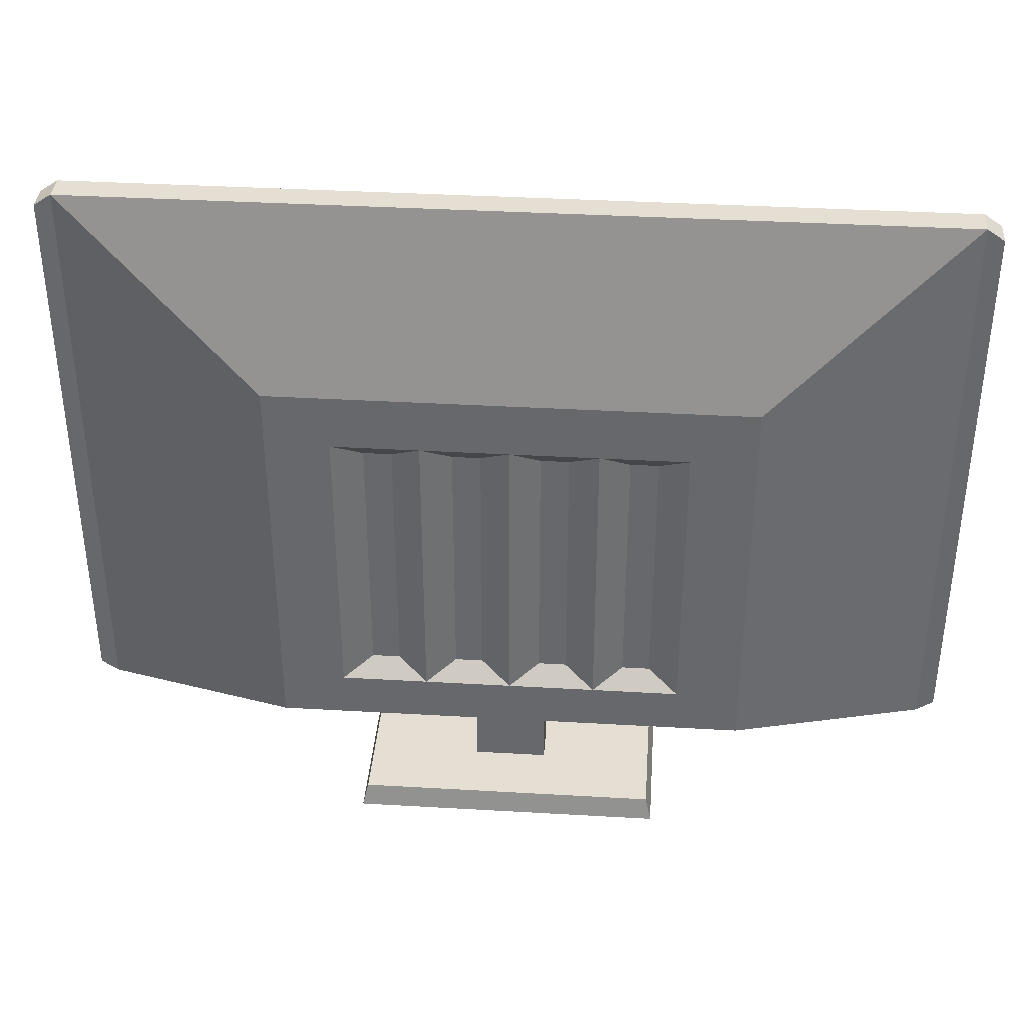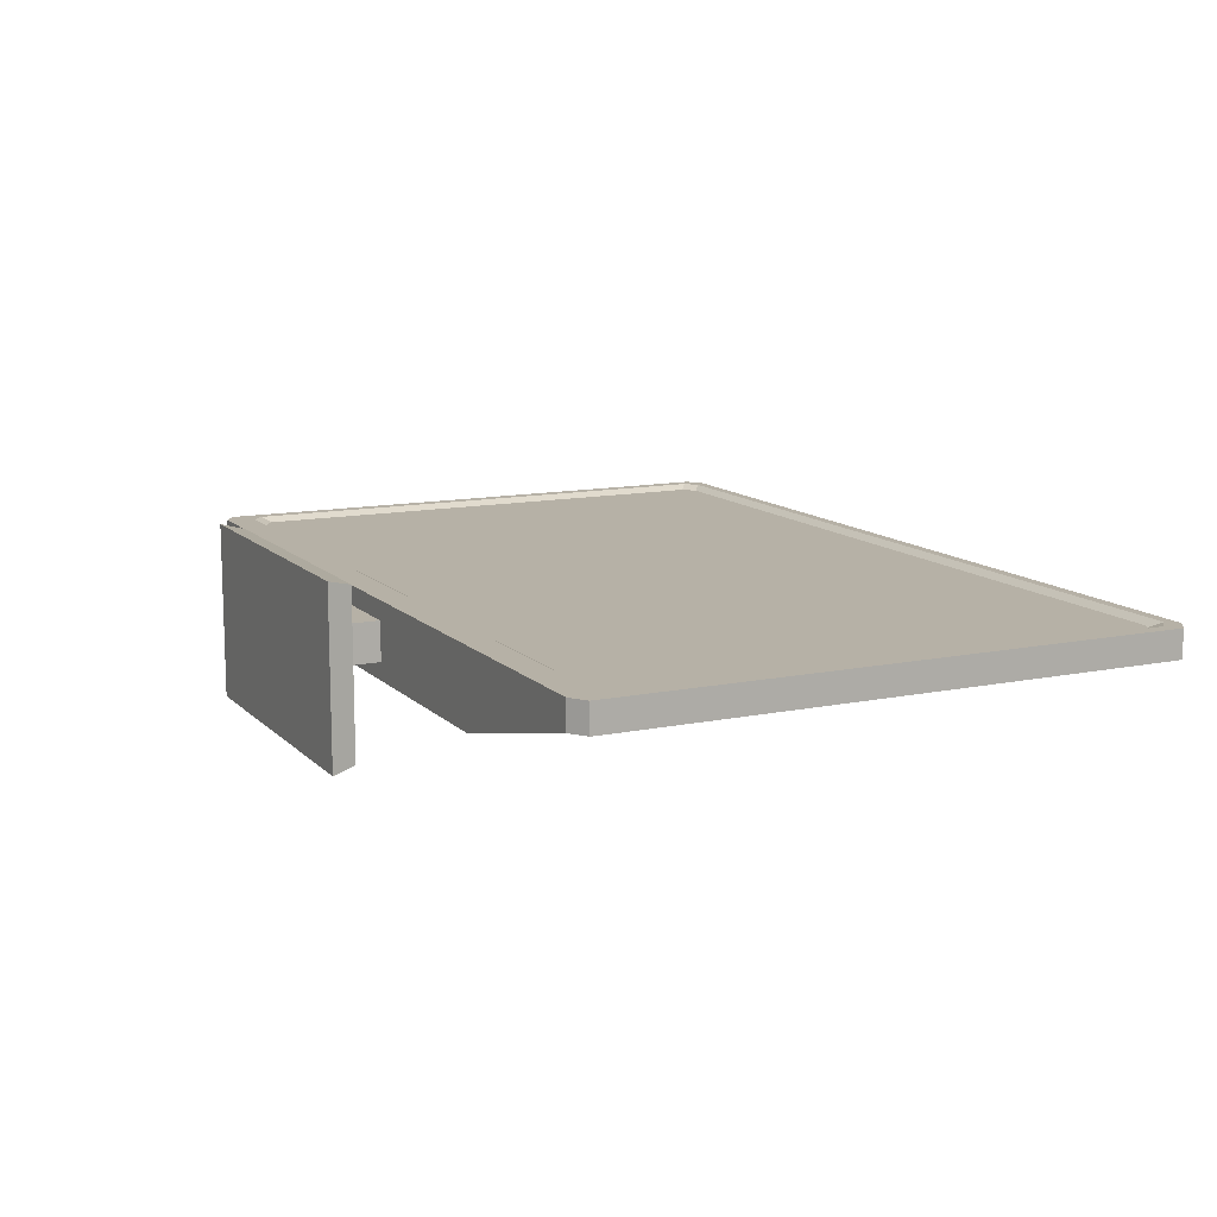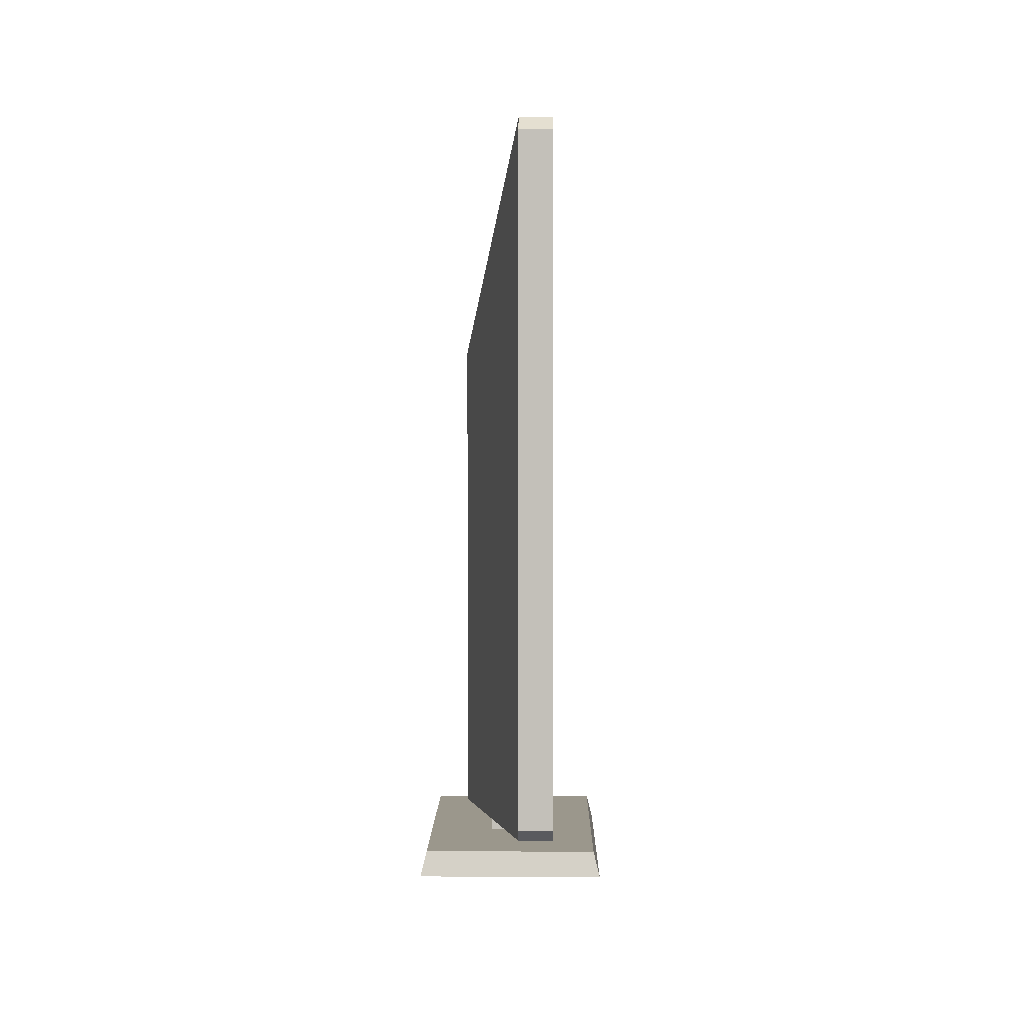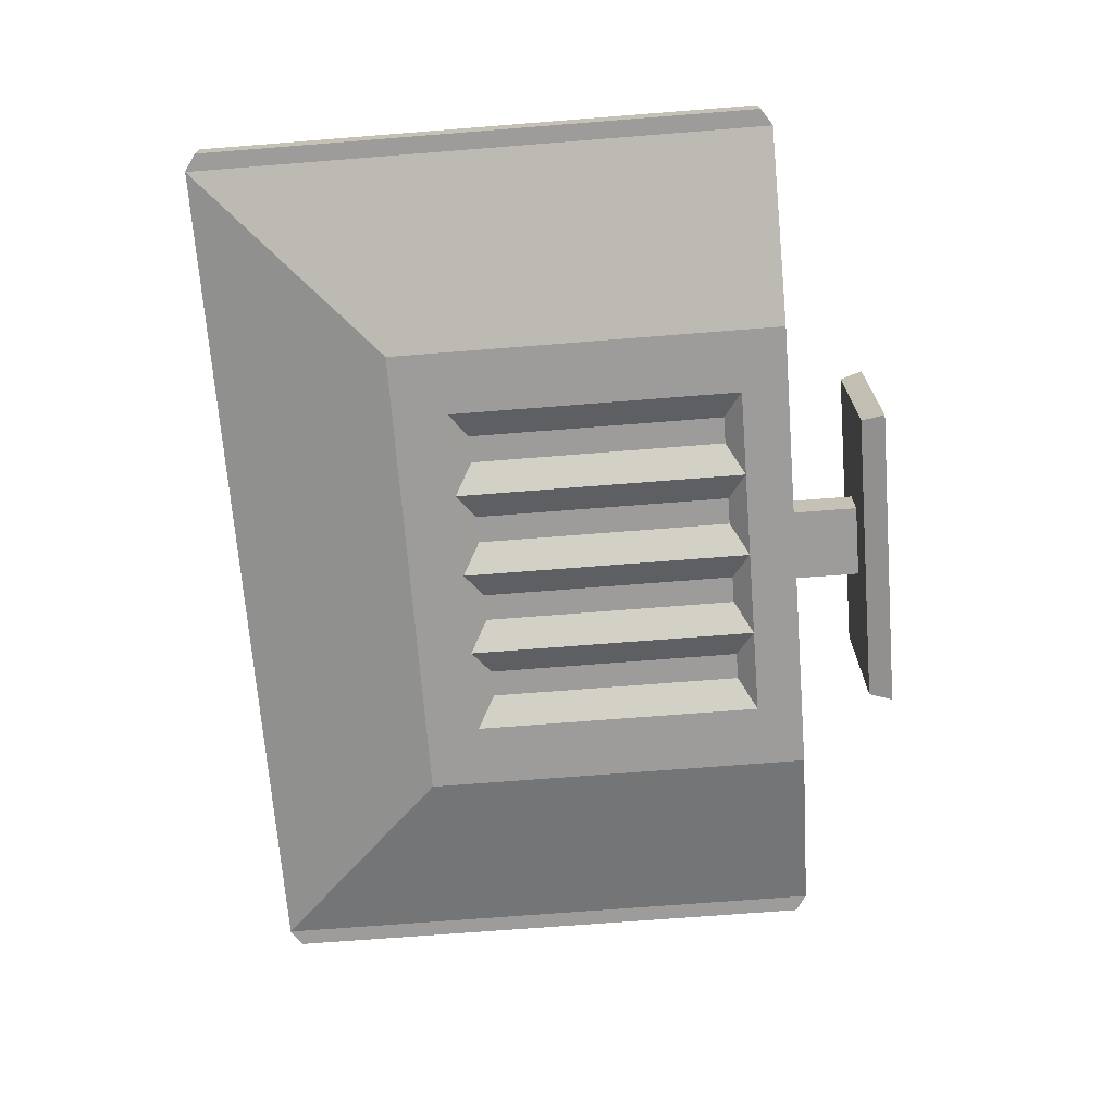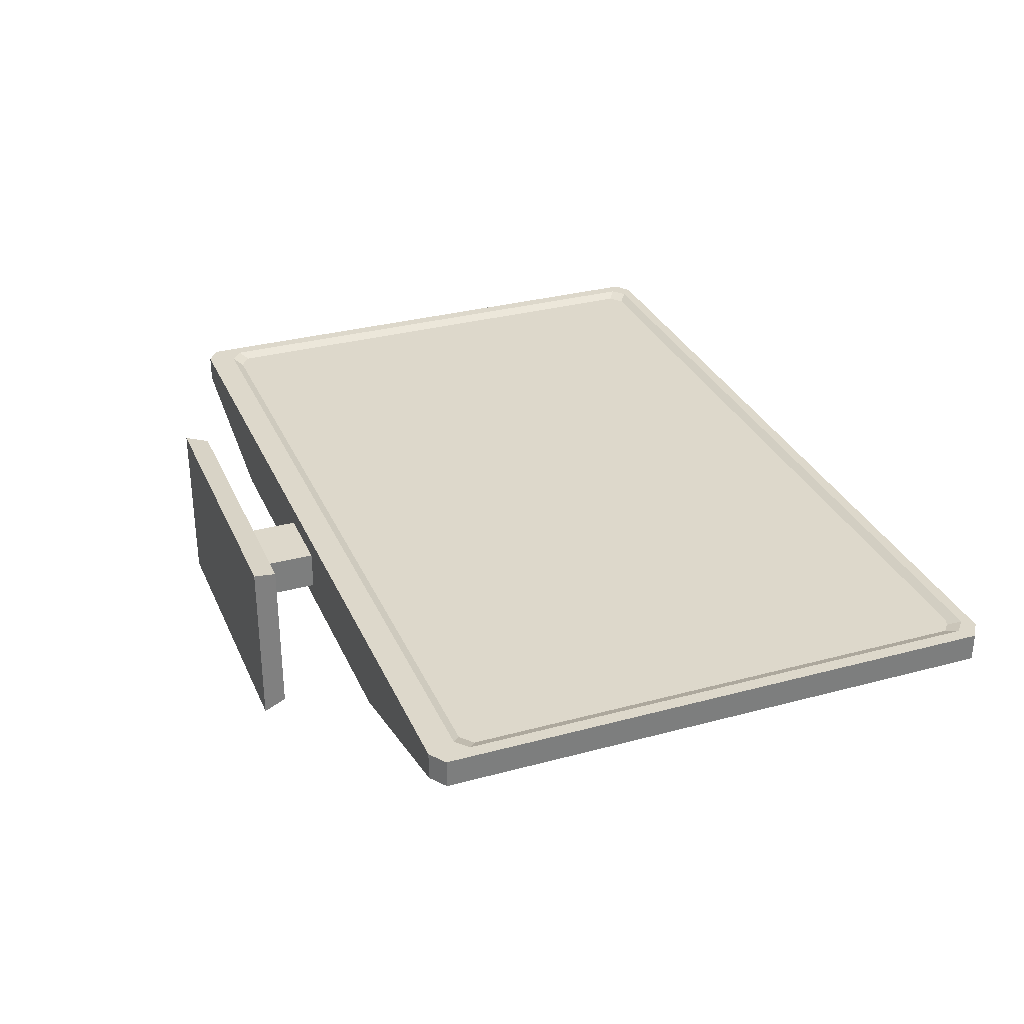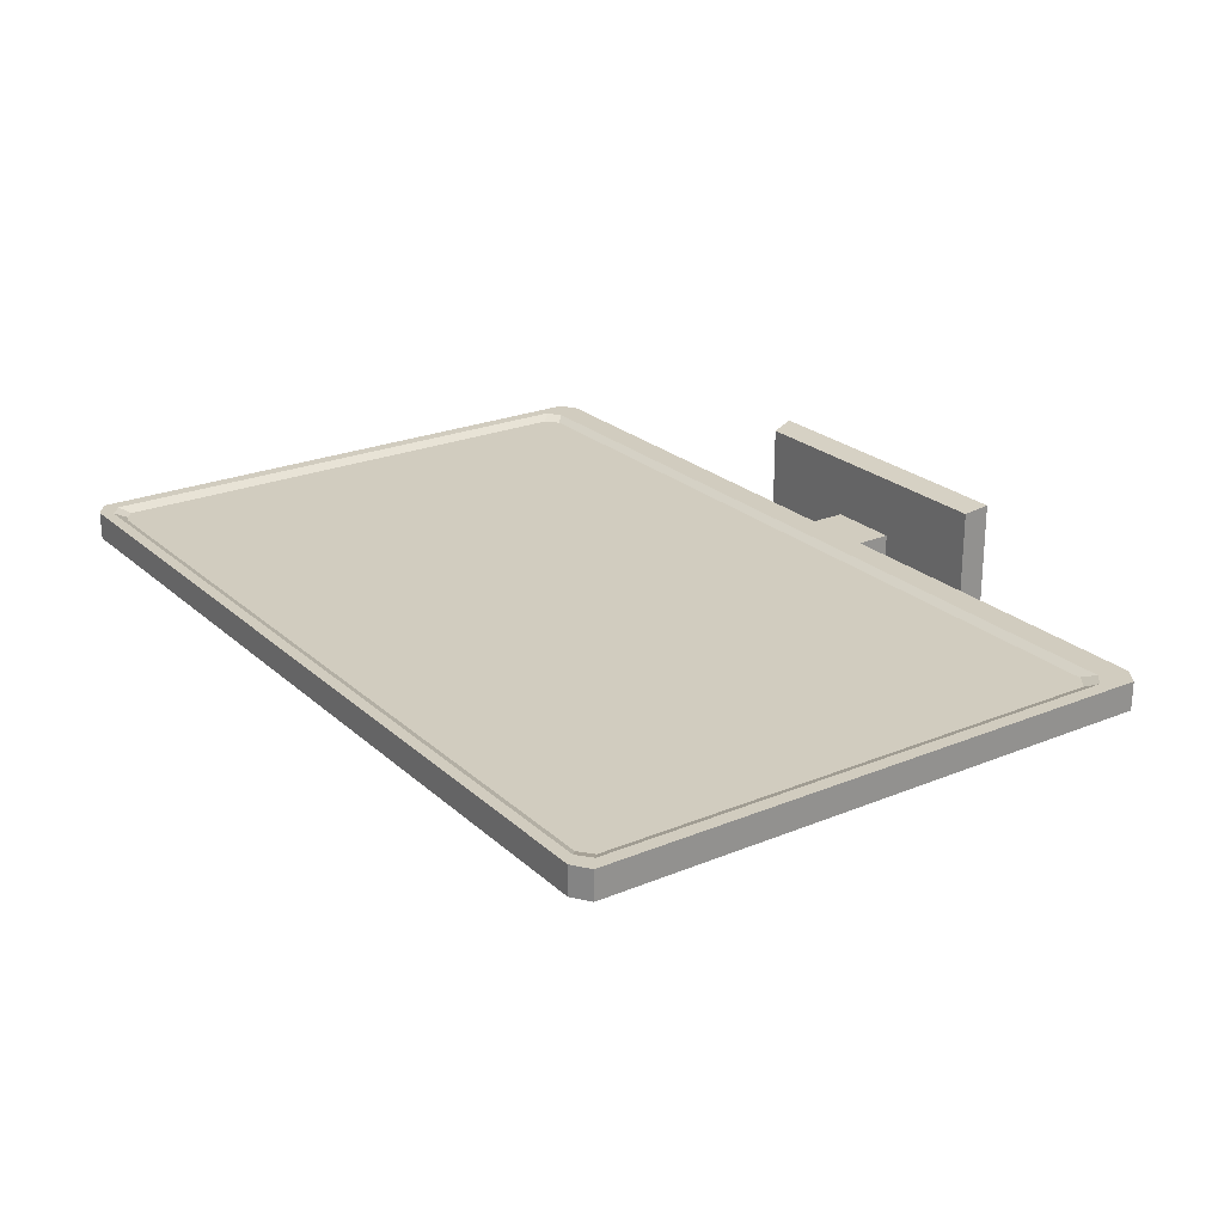
<metadata>
{"format":"obj","ext":"obj","renderer":"f3d","projection":"perspective","resolution":1024,"background":"white","views":[{"elev":37.1,"azim":-175.7,"up":"+Y"},{"elev":12.1,"azim":63.8,"up":"+Z"},{"elev":2.7,"azim":-89.3,"up":"+Y"},{"elev":-70.1,"azim":-85.5,"up":"+Z"},{"elev":31.3,"azim":69.0,"up":"+Z"},{"elev":23.8,"azim":-124.6,"up":"+Z"}]}
</metadata>
<code>
v -65.14 13.51 1.596
v -65.14 13.51 5.791
v -65.14 101.9 1.596
v -65.14 101.9 5.791
v 65.14 101.9 1.596
v 65.14 101.9 5.791
v 65.14 13.51 1.596
v 65.14 13.51 5.791
v -67.73 15.26 1.596
v -67.73 15.26 5.791
v -67.73 100.1 5.791
v -67.73 100.1 1.596
v 67.73 100.1 1.596
v 67.73 100.1 5.791
v 67.73 15.26 5.791
v 67.73 15.26 1.596
v 63.73 17.74 5.791
v -63.73 17.74 5.791
v 63.73 100.2 5.791
v -63.73 100.2 5.791
v -65.75 98.53 5.791
v -65.75 19.41 5.791
v 65.75 19.41 5.791
v 65.75 98.53 5.791
v 62.13 19.06 5.057
v -62.13 98.88 5.057
v -64.1 97.26 5.057
v -64.1 20.68 5.057
v 64.1 20.68 5.057
v 64.1 97.26 5.057
v 36.15 13.51 -5.578
v -36.15 13.51 -5.578
v -36.15 74.12 -5.578
v 36.15 74.12 -5.578
v 5.489 13.51 -2.921
v -5.489 13.51 -2.921
v -5.489 13.51 2.921
v 5.489 13.51 2.921
v 5.489 3.454 -2.921
v -5.489 3.454 -2.921
v 5.489 3.454 2.921
v -5.489 3.454 2.921
v 22.4 3.454 -11.92
v -22.4 3.454 -11.92
v 22.4 3.454 11.92
v -22.4 3.454 11.92
v 23.23 0 -12.78
v -23.23 0 -12.78
v 23.23 0 12.78
v -23.23 0 12.78
v 26.42 20.61 -5.578
v -26.42 20.61 -5.578
v -26.42 65.67 -5.578
v 26.42 65.67 -5.578
v 6.1e-05 65.67 -5.578
v 6.1e-05 20.61 -5.578
v 13.21 65.67 -5.578
v 13.21 20.61 -5.578
v -13.21 20.61 -5.578
v -13.21 65.67 -5.578
v -4.5 62.9 -2.972
v -4.5 23.38 -2.972
v -8.71 23.38 -2.972
v -8.71 62.9 -2.972
v 21.92 23.38 -2.972
v 17.71 23.38 -2.972
v 17.71 62.9 -2.972
v 21.92 62.9 -2.972
v 8.71 62.9 -2.972
v 8.71 23.38 -2.972
v 4.5 23.38 -2.972
v 4.5 62.9 -2.972
v -17.71 23.38 -2.972
v -17.71 62.9 -2.972
v -21.92 23.38 -2.972
v -21.92 62.9 -2.972
v -62.55 19.41 5.057
v -61.7 19.06 5.057
v 62.79 98.34 5.057
v 61.65 98.88 5.057
v 64.1 44.74 5.057
v 64.1 46.15 5.057
v -52.96 98.88 5.057
v -54.43 98.88 5.057
v 28.06 19.06 5.057
v 28.95 19.06 5.057
v 10.79 98.88 5.057
v 9.844 98.88 5.057
v 64.1 70.64 5.057
v 64.1 71.5 5.057
v 5.489 8.344 -2.921
v -5.489 7.709 -2.921
v 5.489 8.835 2.921
v -5.489 6.45 2.921
v 56.15 83.99 5.058
v 55.57 84.79 5.058
v 34.84 81.06 5.058
v 33.77 81.79 5.058
v 32.99 80.89 5.058
v 33.77 80.52 5.058
v 26.26 66.78 5.058
v 27.15 69.11 5.058
v 24.61 69.01 5.058
v 23.22 67.24 5.058
v 24.28 65.22 5.058
v 14.3 54.43 5.058
v 13.79 55.14 5.058
v 12.9 54.38 5.058
v 13.42 53.66 5.058
v -13.09 38.81 5.058
v -13.19 42.24 5.058
v -30.81 45.1 5.058
v -31.09 46.05 5.058
v -52.98 23.13 5.058
v -53.48 23.86 5.058
v 36.51 69.78 5.058
v 36.34 68.77 5.058
v 37.27 69.03 5.058
v 41.58 57.05 5.058
v 41.18 55.8 5.058
v 42.05 55.06 5.058
v 42.46 55.94 5.058
v 57.31 56.3 5.058
v 56.89 54.01 5.058
v 8.091 73.8 5.058
v 8.234 74.66 5.058
v 7.002 75.05 5.058
v 6.857 74.17 5.058
v -13.68 73.06 5.058
v -13.19 73.96 5.058
v -19.51 81.8 5.058
v -18.91 84.03 5.058
v -45.94 91.34 5.058
v -45.53 93.63 5.058
v 28.4 47.9 5.058
v 27.53 47.92 5.058
v 26.85 46.62 5.058
v 28.59 46.74 5.058
v 33.36 32.42 5.058
v 31.02 32.4 5.058
v 18.67 85.33 5.058
v 19.48 84.56 5.058
v 19.52 85.67 5.058
v 45.64 72.92 5.058
v 44.34 72.55 5.058
v 44.66 71.76 5.058
v 45.83 72.04 5.058
v 14.32 90.35 5.058
v 15.48 90.83 5.058
v -63.7 18.69 5.058
v -62.83 18.33 5.058
v 63.93 99.06 5.058
v 62.78 99.61 5.058
v 65.27 44.48 5.058
v 65.27 45.91 5.058
v -53.93 99.61 5.058
v -55.42 99.61 5.058
v 28.58 18.33 5.058
v 29.48 18.33 5.058
v 65.27 70.86 5.058
v 65.27 71.73 5.058
v 10.98 99.61 5.058
v 10.02 99.61 5.058
v -63.26 99.61 5.058
v -65.27 97.96 5.058
v -65.27 19.98 5.058
v 63.26 18.33 5.058
v 65.27 19.98 5.058
v 65.27 97.96 5.058
f 9 10 11 12
f 3 4 6 5
f 13 14 15 16
f 61 62 63 64
f 1 2 10 9
f 4 3 12 11
f 3 1 9 12
f 5 6 14 13
f 8 7 16 15
f 7 5 13 16
f 17 18 2 8
f 6 4 20 19
f 4 11 21 20
f 11 10 22 21
f 10 2 18 22
f 8 15 23 17
f 15 14 24 23
f 14 6 19 24
f 18 17 25 86 85 78
f 19 20 26 84 83 88 87 80 79
f 20 21 27 26
f 21 22 28 27
f 22 18 78 77 28
f 17 23 29 25
f 23 24 30 90 89 82 81 29
f 24 19 79 30
f 1 3 33 32
f 3 5 34 33
f 5 7 31 34
f 8 2 37 38
f 36 32 31 35
f 7 35 31
f 32 36 1
f 36 37 2 1
f 48 47 49 50
f 7 8 38 35
f 36 35 91 92
f 35 38 93 91
f 38 37 94 93
f 37 36 92 94
f 40 39 43 44
f 39 41 45 43
f 41 42 46 45
f 42 40 44 46
f 44 43 47 48
f 43 45 49 47
f 45 46 50 49
f 46 44 48 50
f 31 32 56
f 32 33 53 52
f 33 55 60
f 34 31 51 54
f 55 34 57
f 69 70 71 72
f 31 56 58
f 33 34 55
f 56 32 59
f 57 34 54
f 65 66 67 68
f 31 58 51
f 59 32 52
f 74 73 75 76
f 33 60 53
f 55 56 62 61
f 56 59 63 62
f 59 60 64 63
f 60 55 61 64
f 51 58 66 65
f 58 57 67 66
f 57 54 68 67
f 54 51 65 68
f 57 58 70 69
f 58 56 71 70
f 56 55 72 71
f 55 57 69 72
f 60 59 73 74
f 59 52 75 73
f 52 53 76 75
f 53 60 74 76
f 92 91 39 40
f 91 93 41 39
f 93 94 42 41
f 94 92 40 42
f 150 151 114 115
f 153 96 95 152
f 95 96 98 97
f 97 100 145 144
f 99 98 143 142
f 100 99 103 102
f 101 105 136 135
f 102 101 117 116
f 104 103 126 125
f 105 104 107 106
f 106 109 137 136
f 108 107 125 128
f 109 108 111 110
f 110 111 113 112
f 112 113 115 114
f 116 118 146 145
f 118 117 120 119
f 119 122 147 146
f 121 120 135 138
f 122 121 124 123
f 123 124 154 155
f 127 126 142 141
f 128 127 130 129
f 129 130 132 131
f 131 132 134 133
f 133 134 156 157
f 138 137 140 139
f 139 140 158 159
f 141 143 149 148
f 144 147 160 161
f 148 149 162 163
f 102 116 145 100
f 125 107 104
f 133 115 113 131
f 101 135 120 117
f 139 168 154 138
f 99 142 126 103
f 106 136 105
f 156 134 132 163
f 129 111 108 128
f 110 140 137 109
f 161 95 97 144
f 162 149 143 153
f 146 118 119
f 160 147 122 123
f 97 98 99 100
f 101 102 103
f 106 107 108 109
f 116 117 118
f 119 120 121 122
f 125 126 127 128
f 135 136 137 138
f 141 142 143
f 144 145 146 147
f 114 140 110 112
f 131 113 111 129
f 157 150 115 133
f 164 165 166 150
f 164 150 157
f 148 130 127 141
f 163 132 130 148
f 101 103 104 105
f 151 158 140 114
f 167 168 139 159
f 138 154 124 121
f 160 123 155
f 152 95 161 169
f 153 143 98 96

</code>
